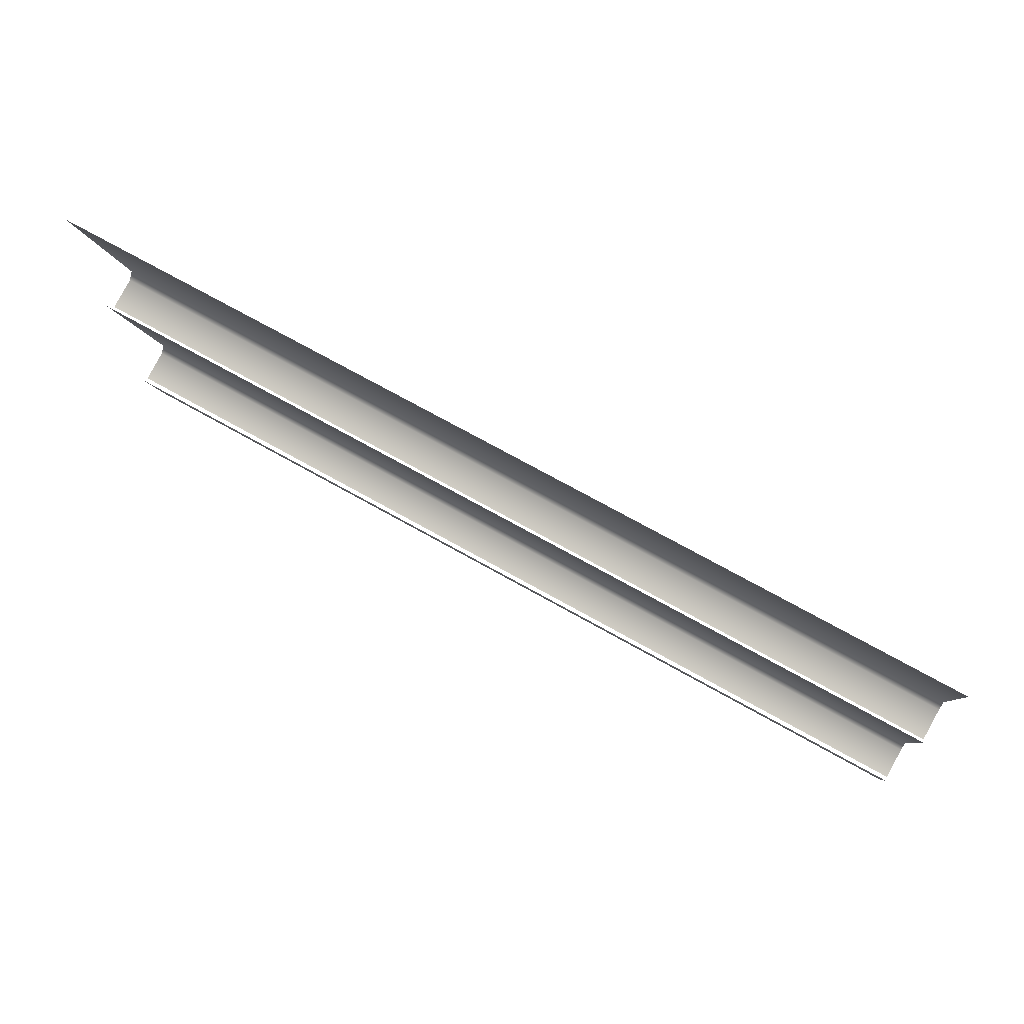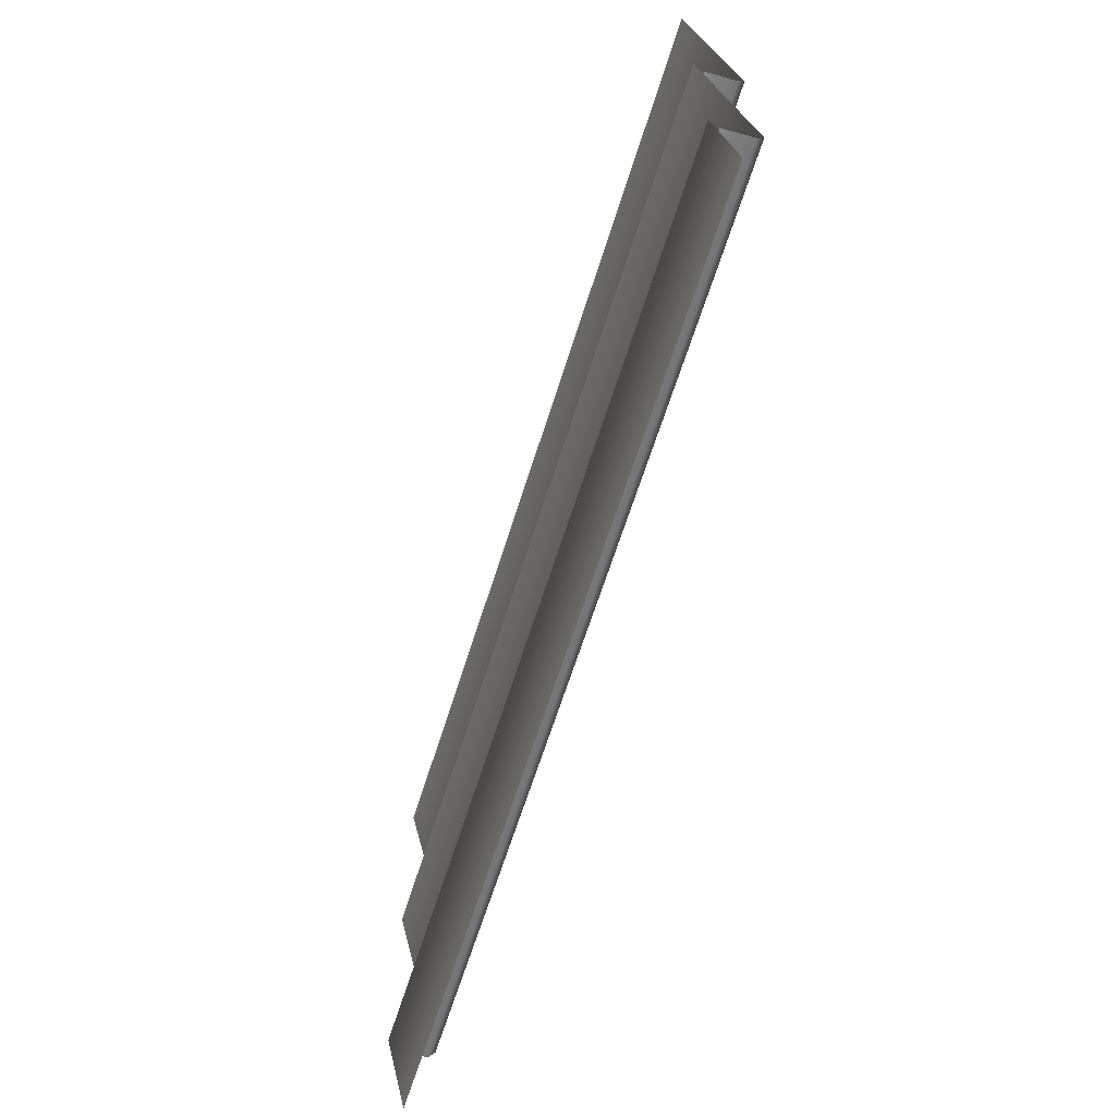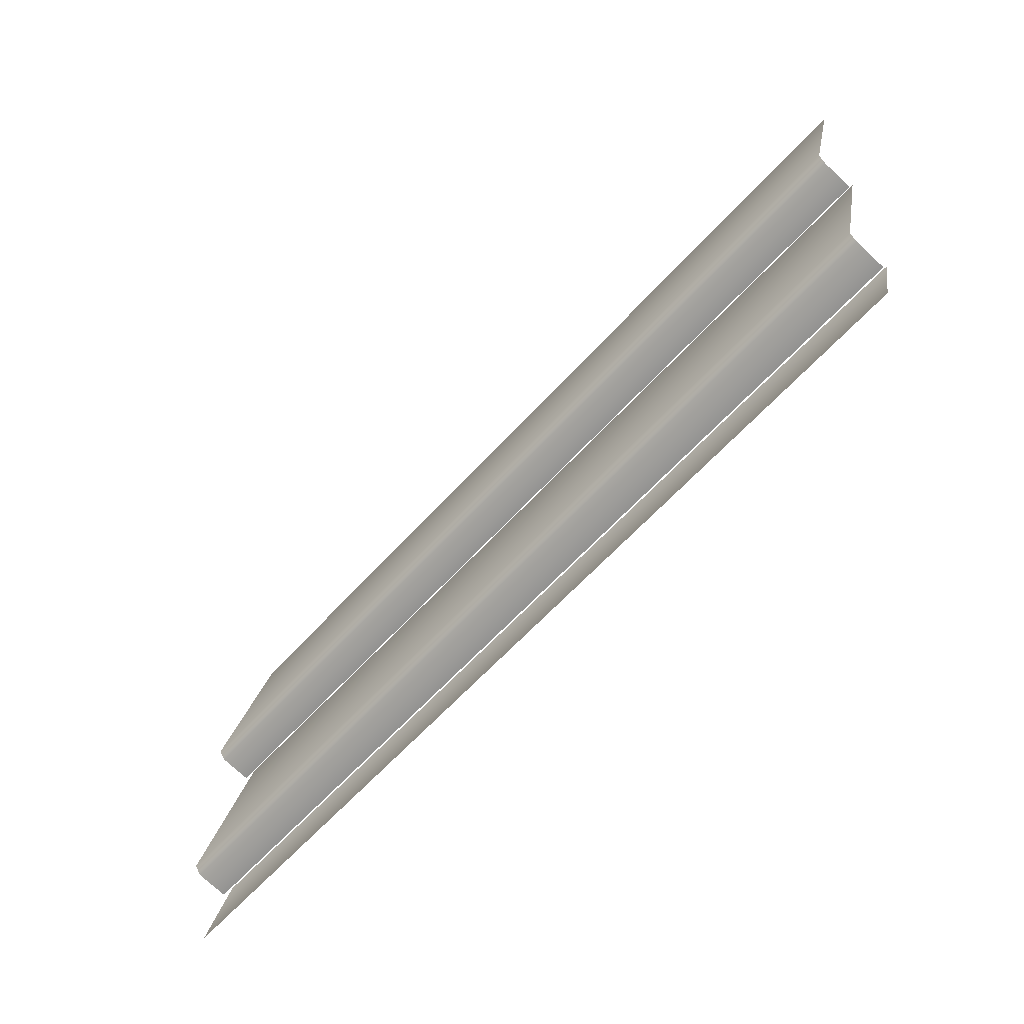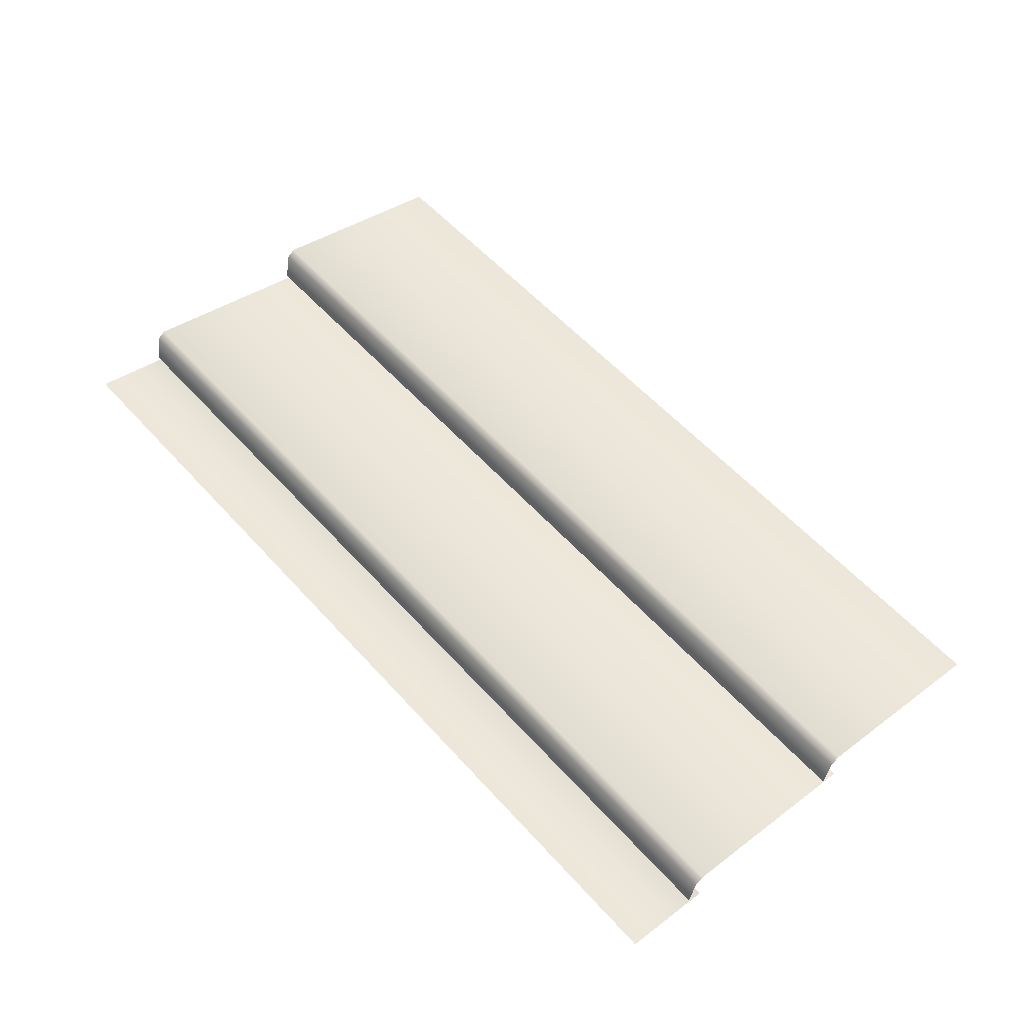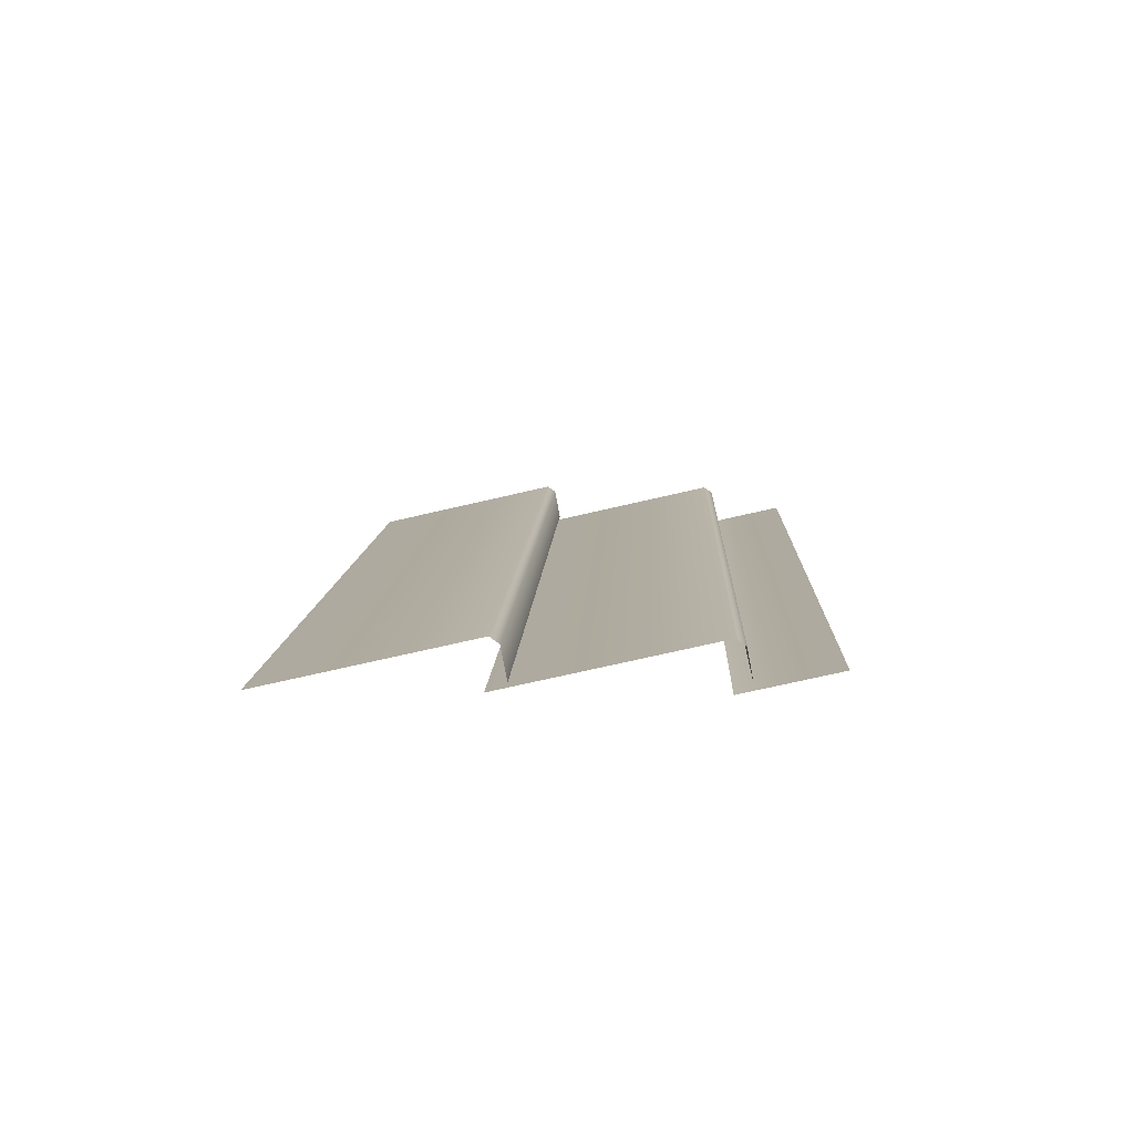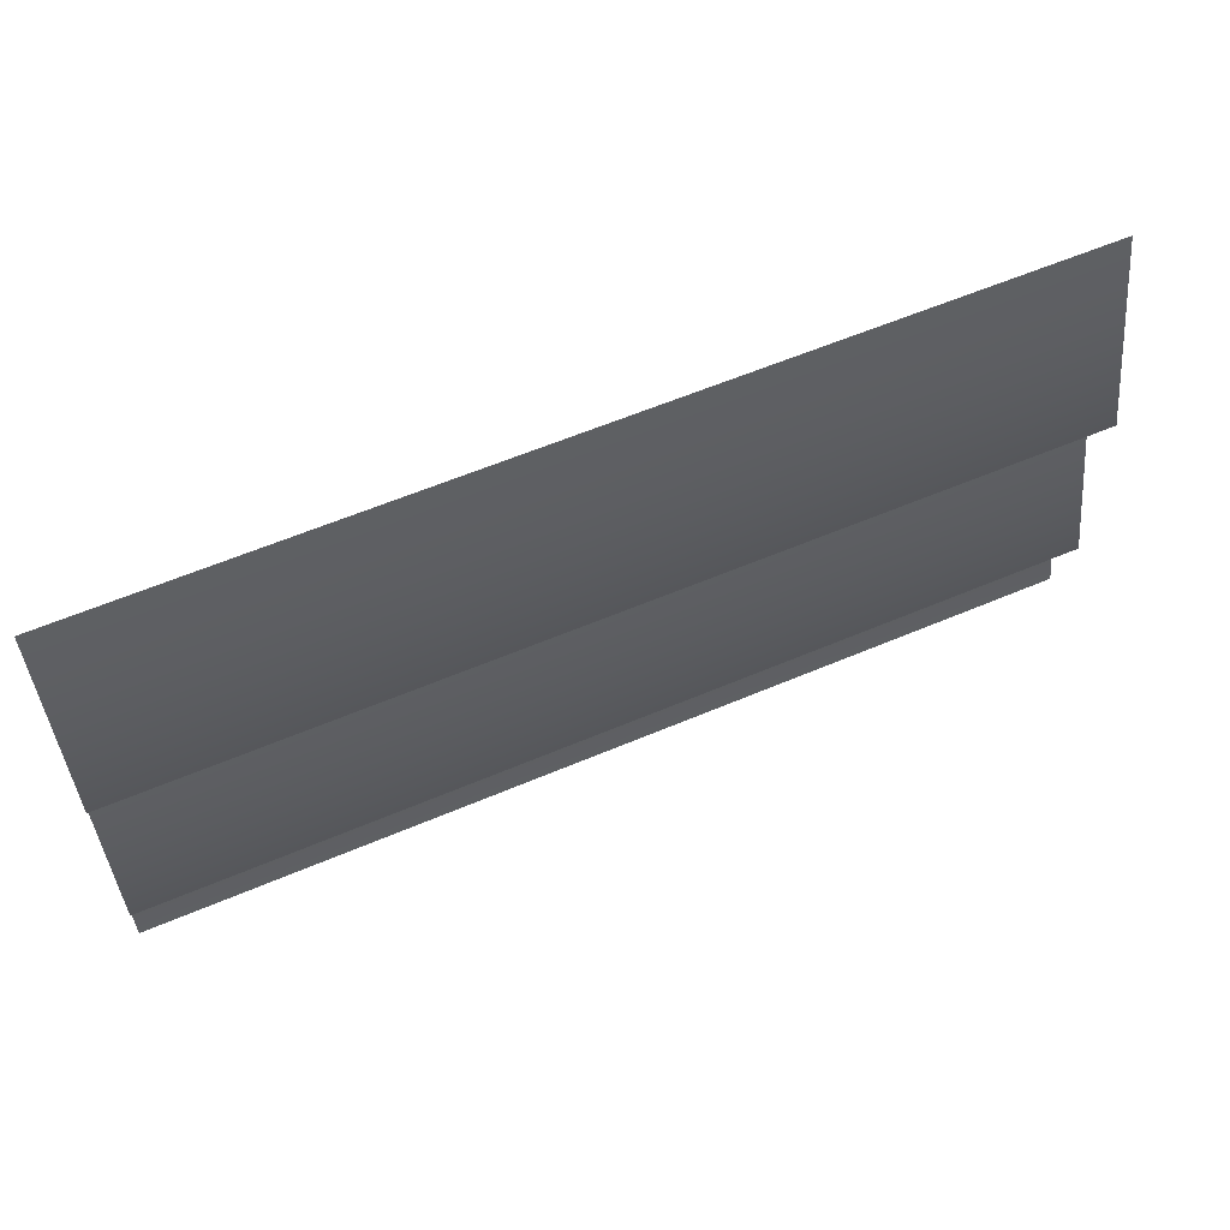
<metadata>
{"format":"obj","ext":"obj","renderer":"f3d","projection":"perspective","resolution":1024,"background":"white","views":[{"elev":72.0,"azim":-150.7,"up":"+Y"},{"elev":-65.0,"azim":-107.5,"up":"+Y"},{"elev":-60.6,"azim":48.4,"up":"+Y"},{"elev":57.0,"azim":48.6,"up":"+Z"},{"elev":9.8,"azim":-87.6,"up":"+Z"},{"elev":59.1,"azim":-23.7,"up":"+Y"}]}
</metadata>
<code>
v  1 2.17 -0.05
v  0 2.17 -0.05
v  0 2.07 -0.0271
v  0.5434 2.07 -0.0271
v  1 2.6 -0.05
v  0 2.6 -0.05
v  0 2.382 0.0002
v  1 2.382 0.0002
v  1 2.372 -0.0068
v  0 2.372 -0.0068
v  0 2.366 -0.041
v  1 2.366 -0.041
v  1 2.386 -0.05
v  0 2.386 -0.05
v  0 2.168 0.0002
v  1 2.168 0.0002
v  1 2.159 -0.0068
v  0 2.159 -0.0068
v  0 2.152 -0.041
v  1 2.152 -0.041
v  1 2.07 -0.0271
o sd
g sd
f 1 2 3 4
f 5 6 7
f 7 8 5
f 9 10 11
f 11 12 9
f 13 14 15
f 15 16 13
f 17 18 19
f 19 20 17
f 8 7 10
f 10 9 8
f 16 15 18
f 18 17 16
f 21 1 4

</code>
